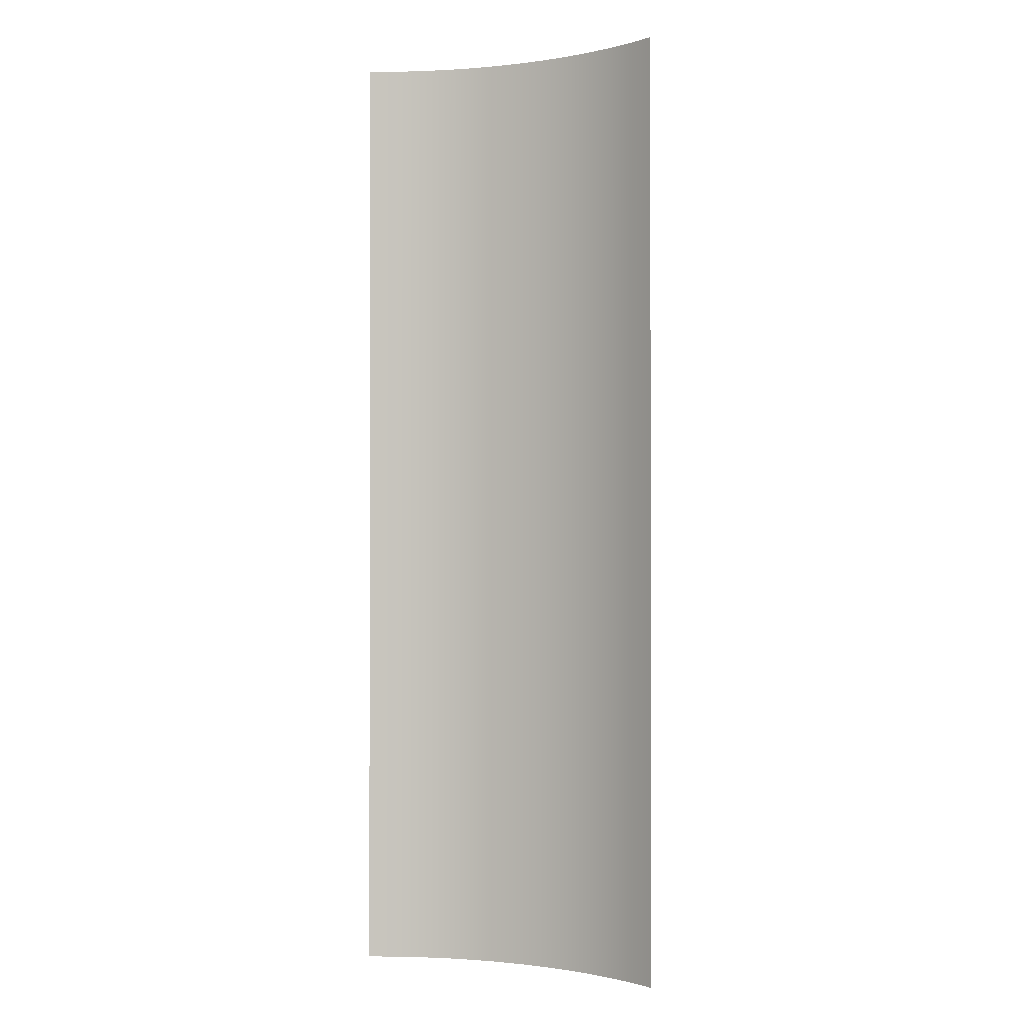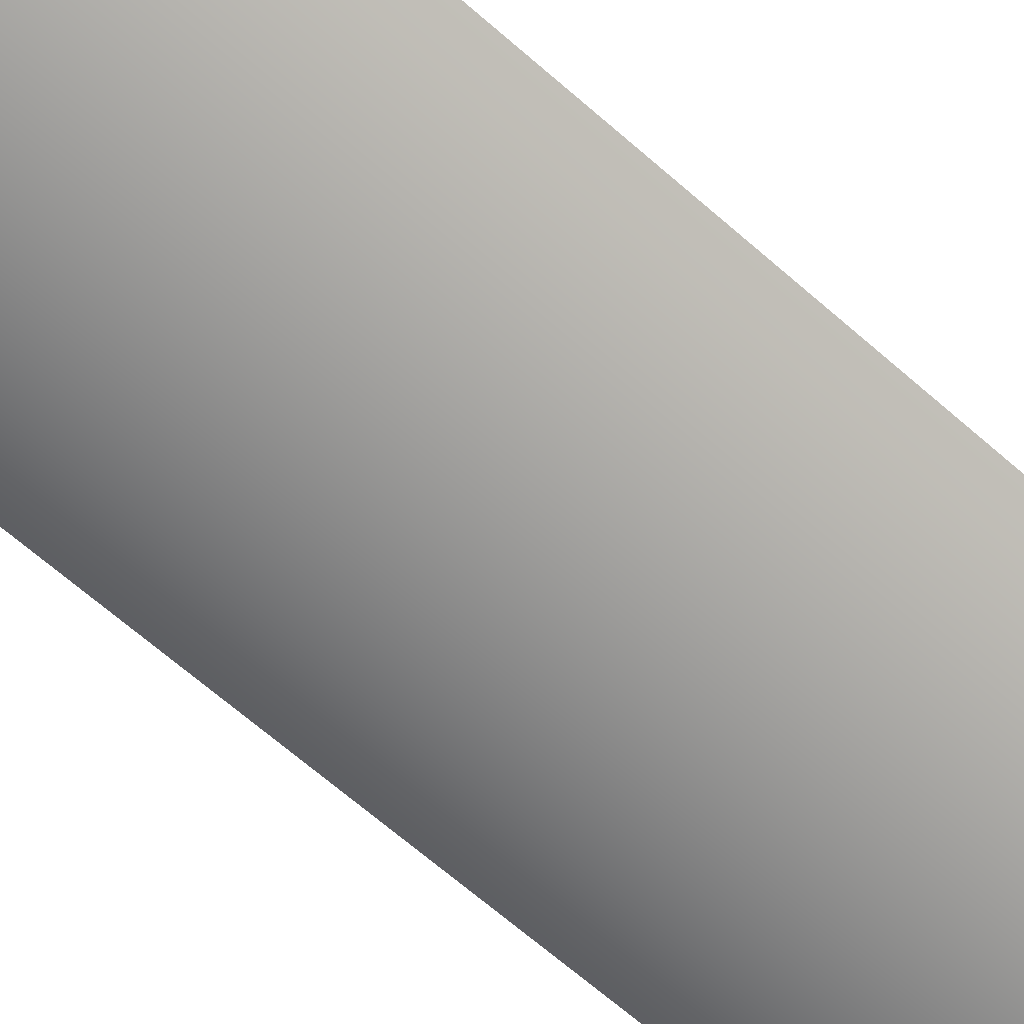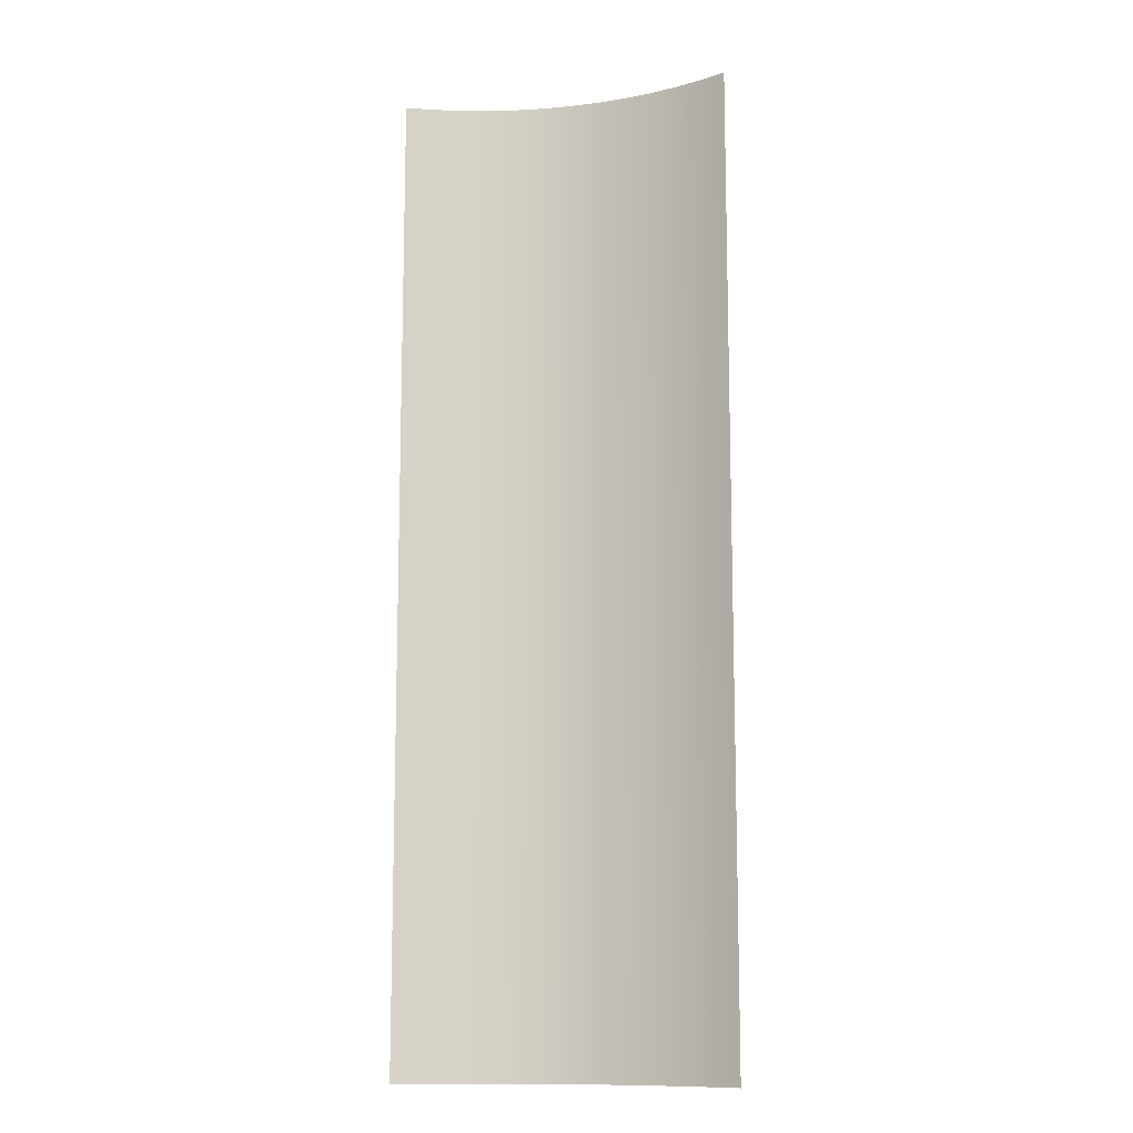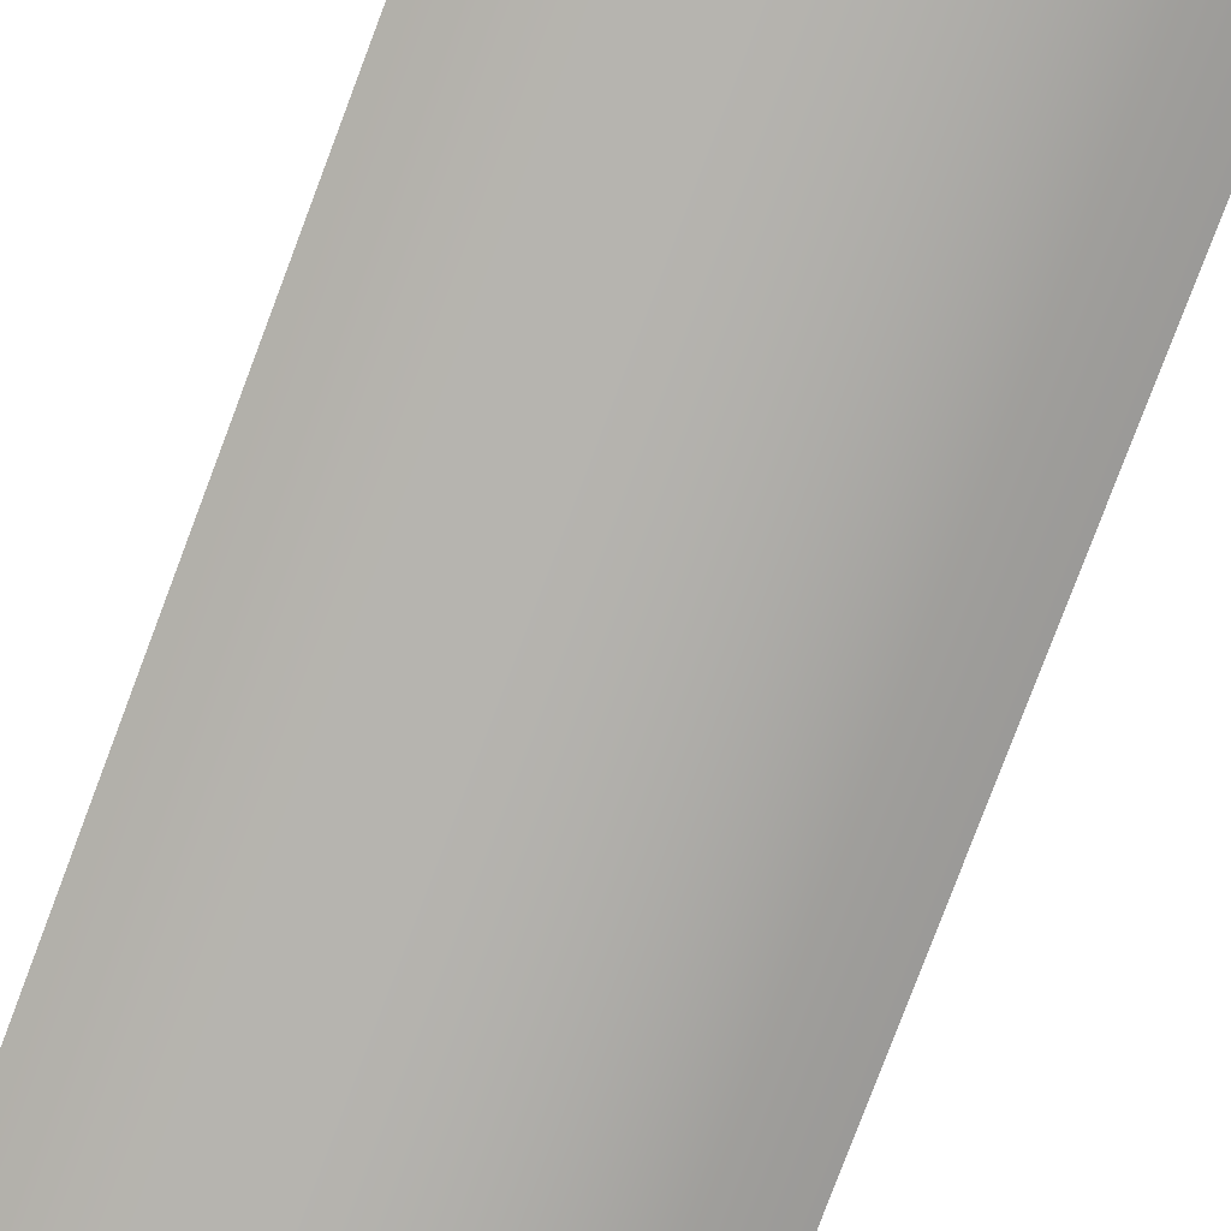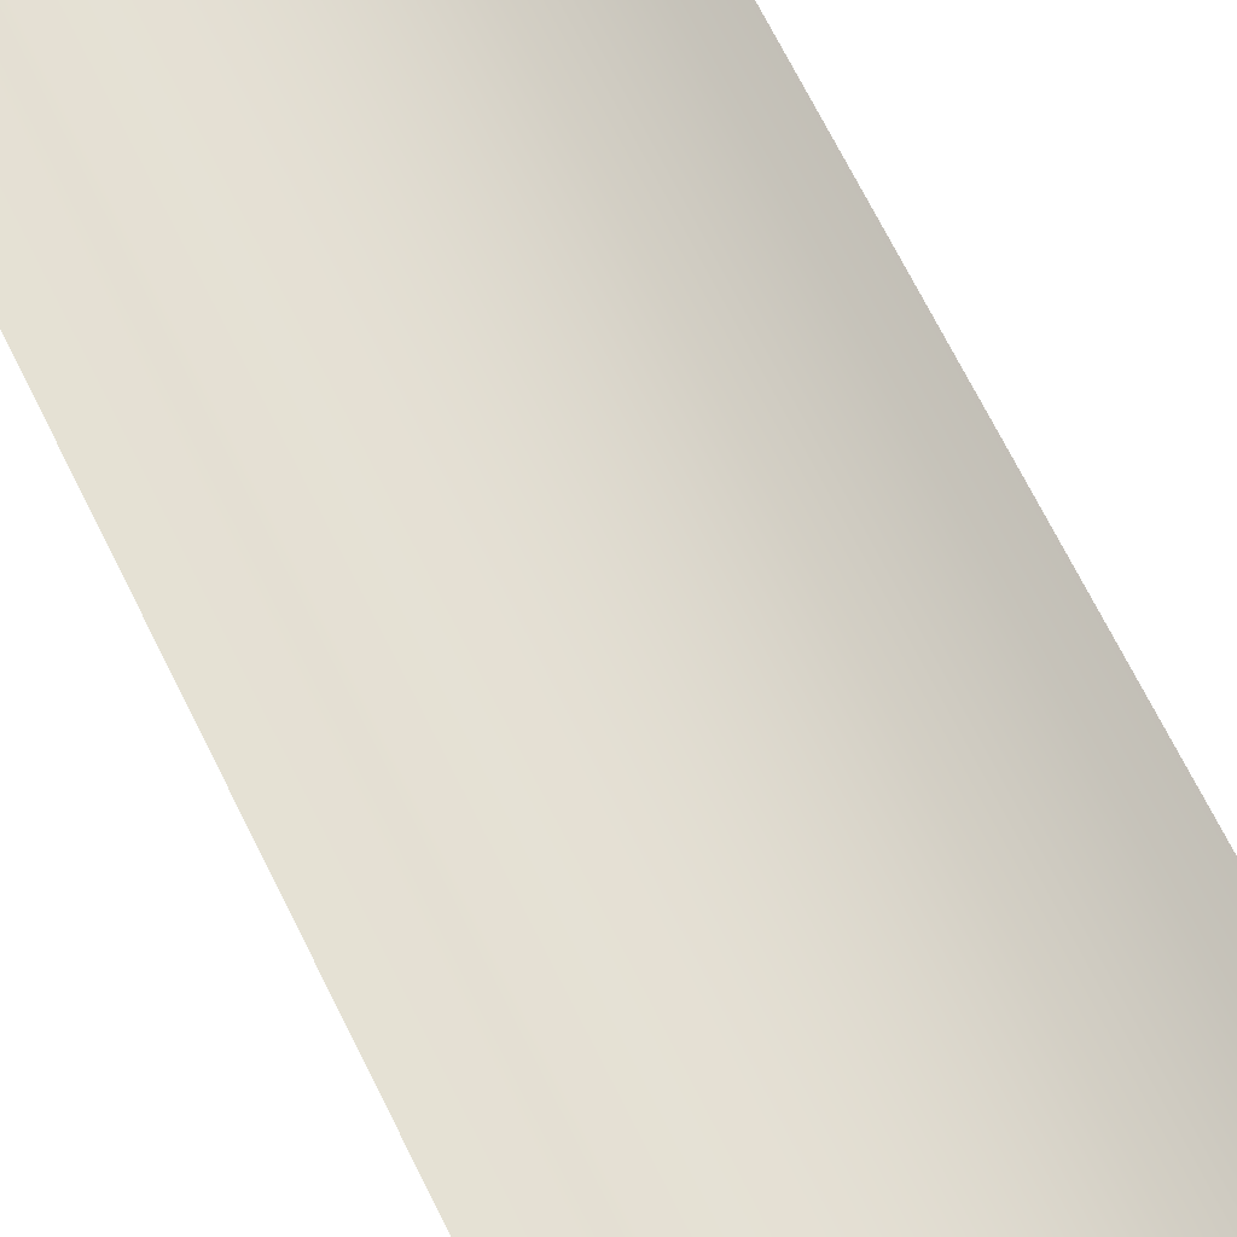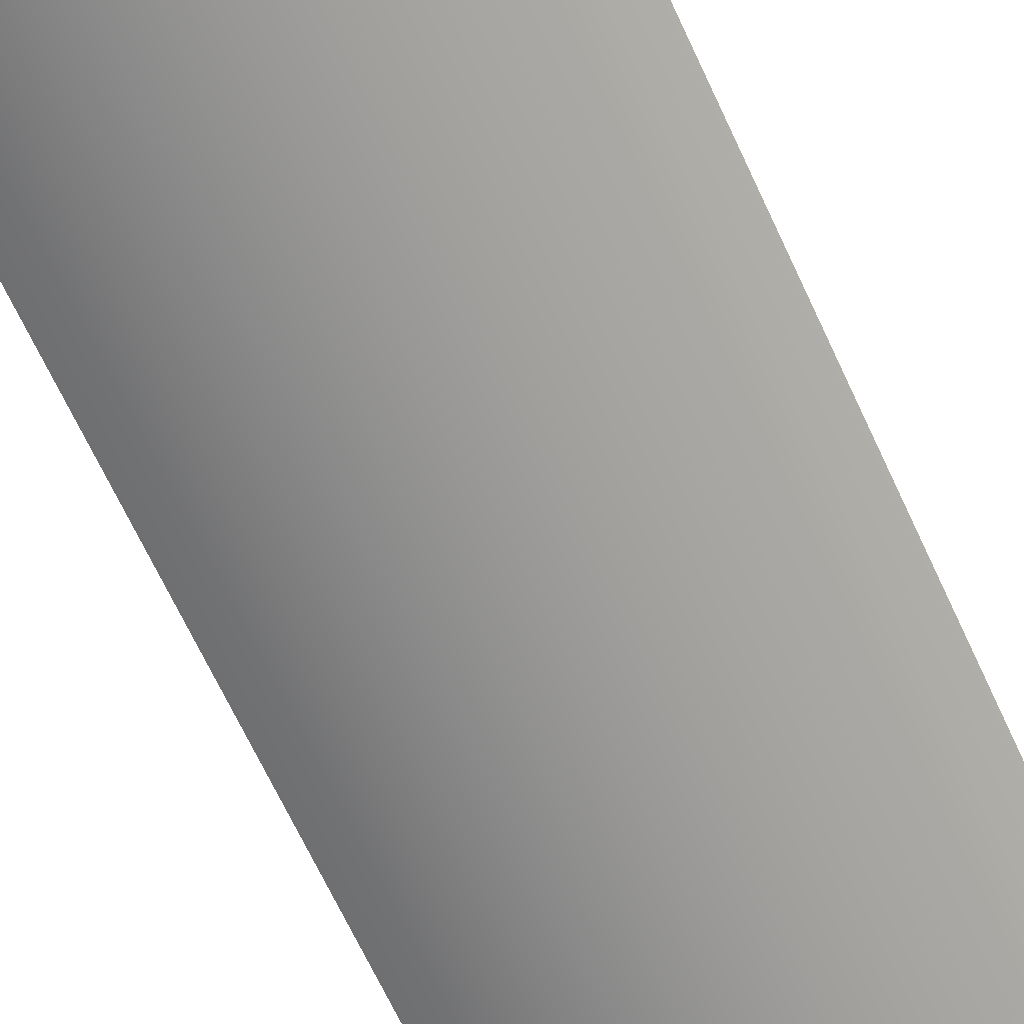
<metadata>
{"format":"obj","ext":"obj","renderer":"f3d","projection":"perspective","resolution":1024,"background":"white","views":[{"elev":-0.8,"azim":-151.6,"up":"+Z"},{"elev":-67.7,"azim":48.9,"up":"+Y"},{"elev":-11.7,"azim":-162.6,"up":"+Z"},{"elev":-79.9,"azim":-20.7,"up":"+Y"},{"elev":70.4,"azim":153.5,"up":"+Y"},{"elev":-67.4,"azim":24.9,"up":"+Y"}]}
</metadata>
<code>
g Mesh1 Model
v 32.62 35.43 -100
v 29.88 36.49 -0
v 29.88 36.49 -100
f 1 2 3
v 32.62 35.43 -0
f 2 1 4
v 35.42 34.58 -100
f 5 4 1
v 35.42 34.58 -0
f 4 5 6
v 38.29 33.95 -100
f 7 6 5
v 38.29 33.95 -0
f 6 7 8
v 41.19 33.54 -100
f 9 8 7
v 41.19 33.54 -0
f 8 9 10
v 44.12 33.35 -100
f 11 10 9
v 44.12 33.35 -0
f 10 11 12
v 47.05 33.38 -100
f 13 12 11
v 47.05 33.38 -0
f 12 13 14
v 49.98 33.63 -100
f 15 14 13
v 49.98 33.63 -0
f 14 15 16
v 52.87 34.11 -100
f 17 16 15
v 52.87 34.11 -0
f 16 17 18
v 55.72 34.81 -100
f 19 18 17
v 55.72 34.81 -0
f 18 19 20
v 58.51 35.72 -100
f 21 20 19
v 58.51 35.72 -0
f 20 21 22
v 61.22 36.83 -100
f 23 22 21
v 61.22 36.83 -0
f 22 23 24
v 63.84 38.16 -100
f 25 24 23
v 63.84 38.16 -0
f 24 25 26

</code>
